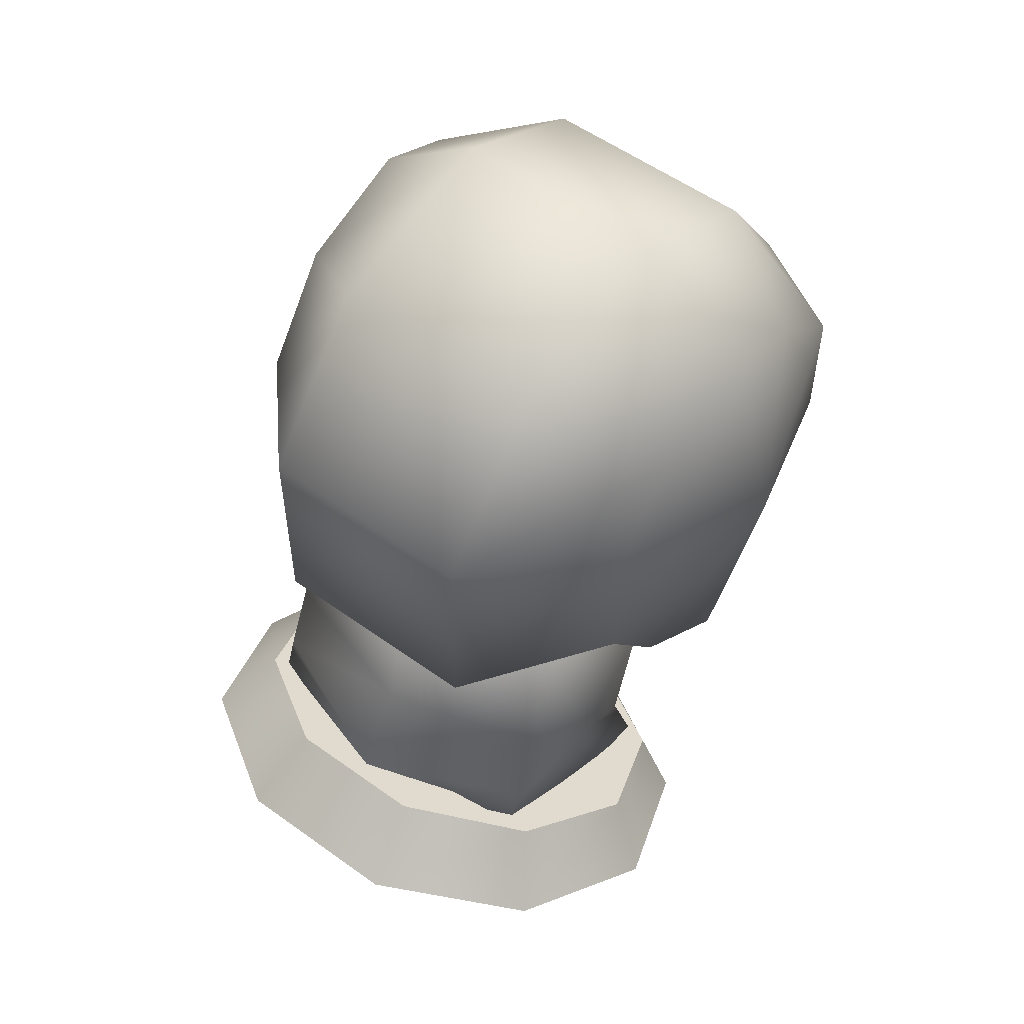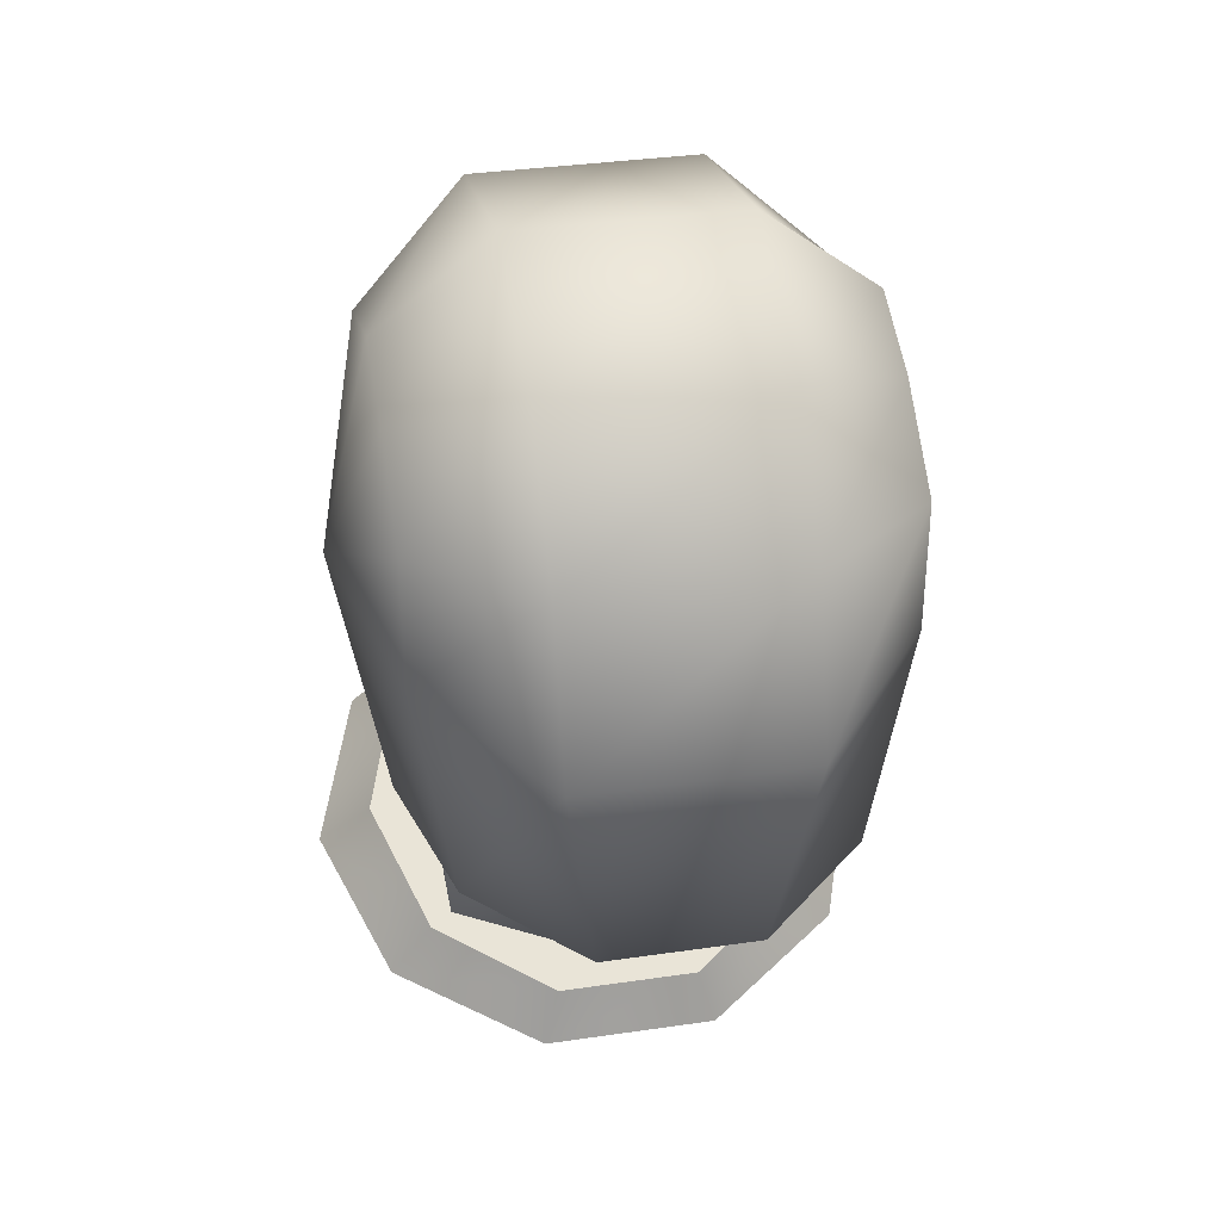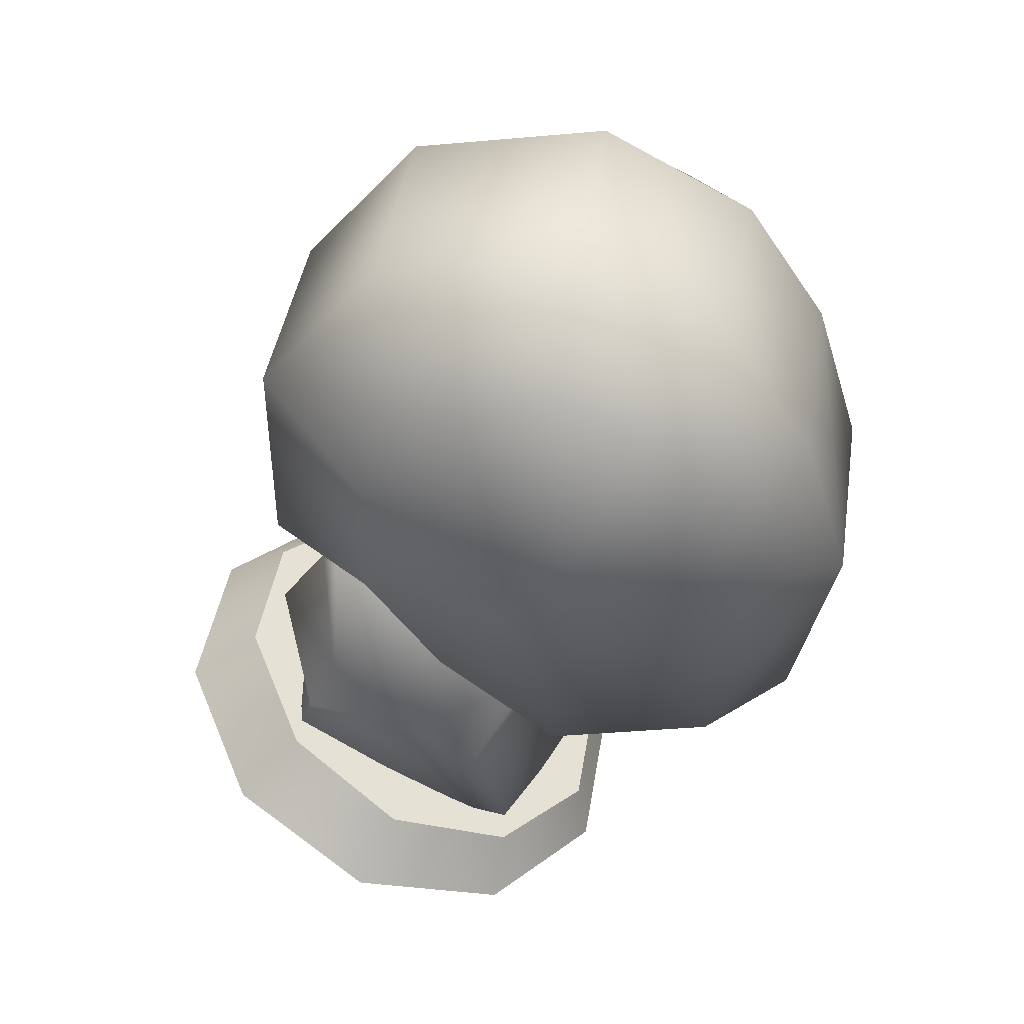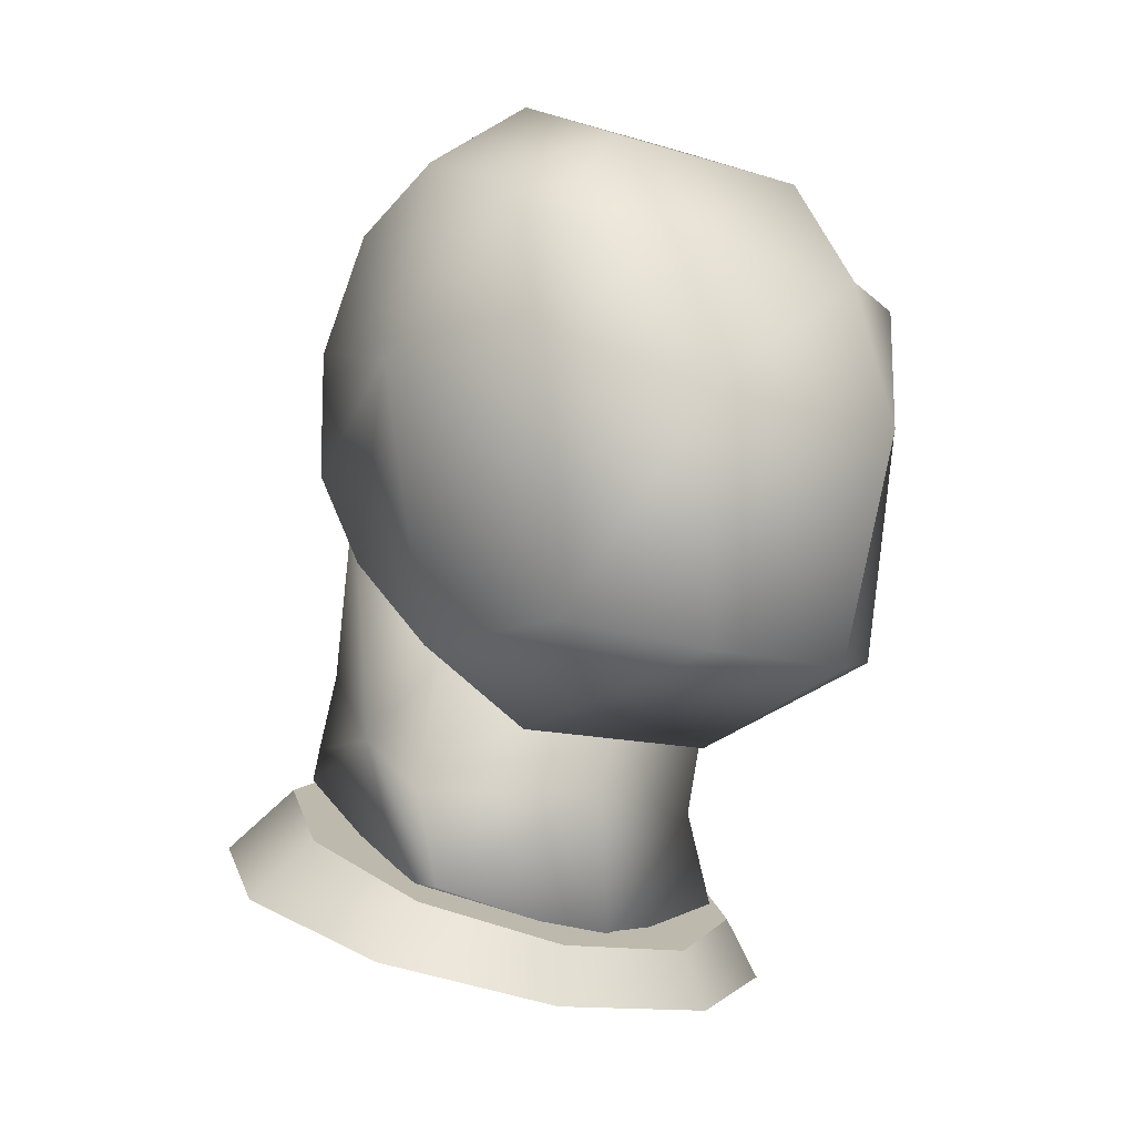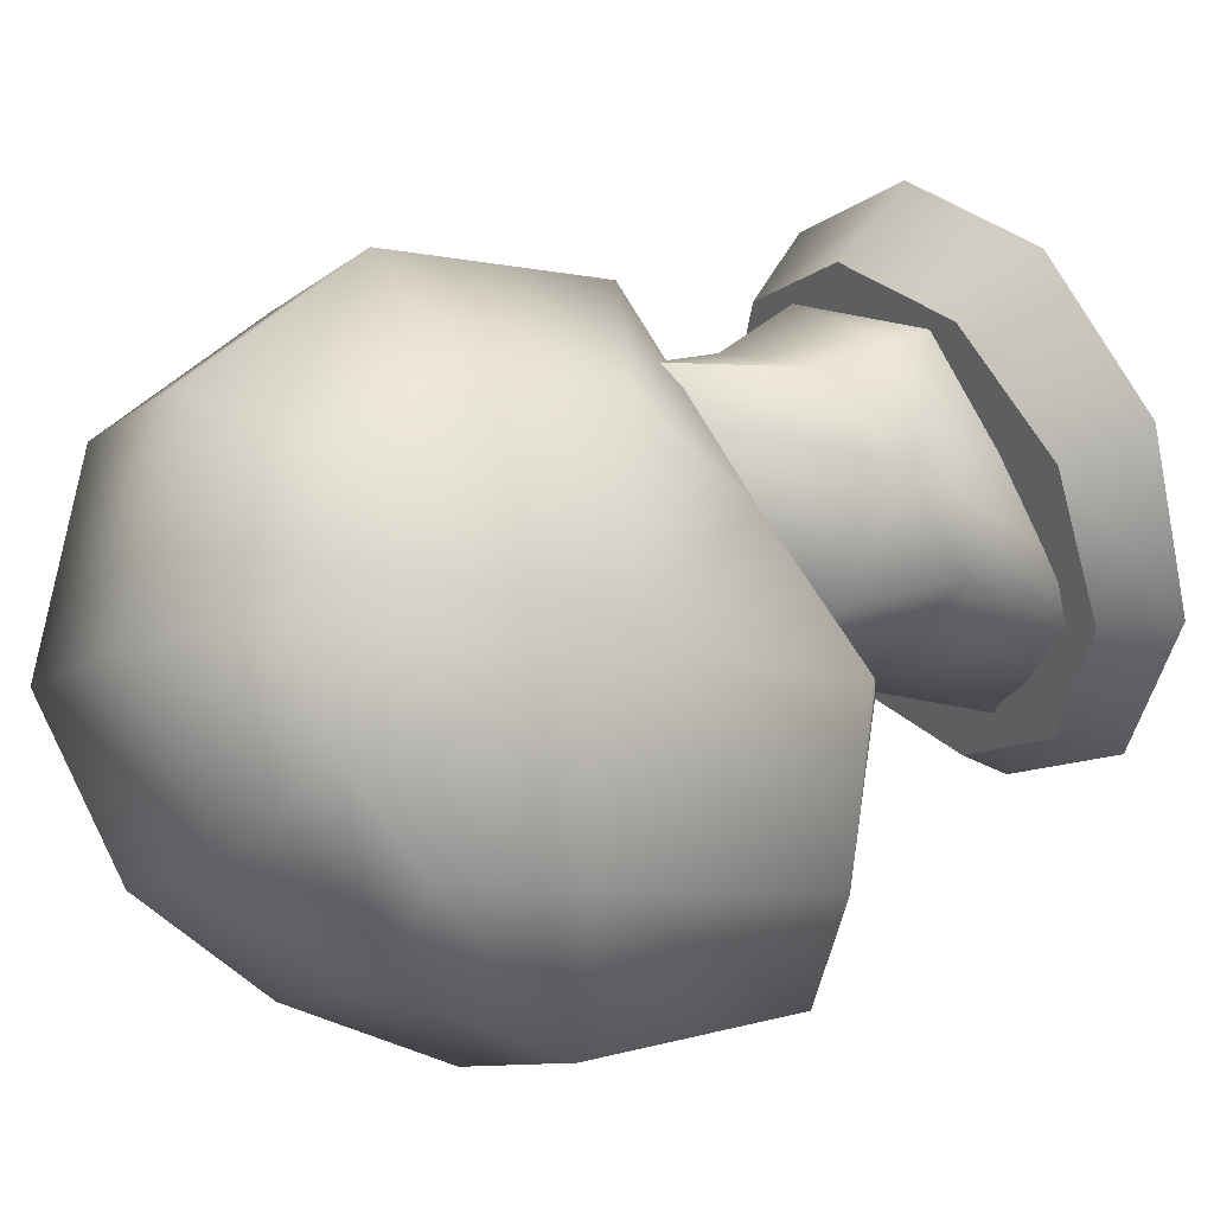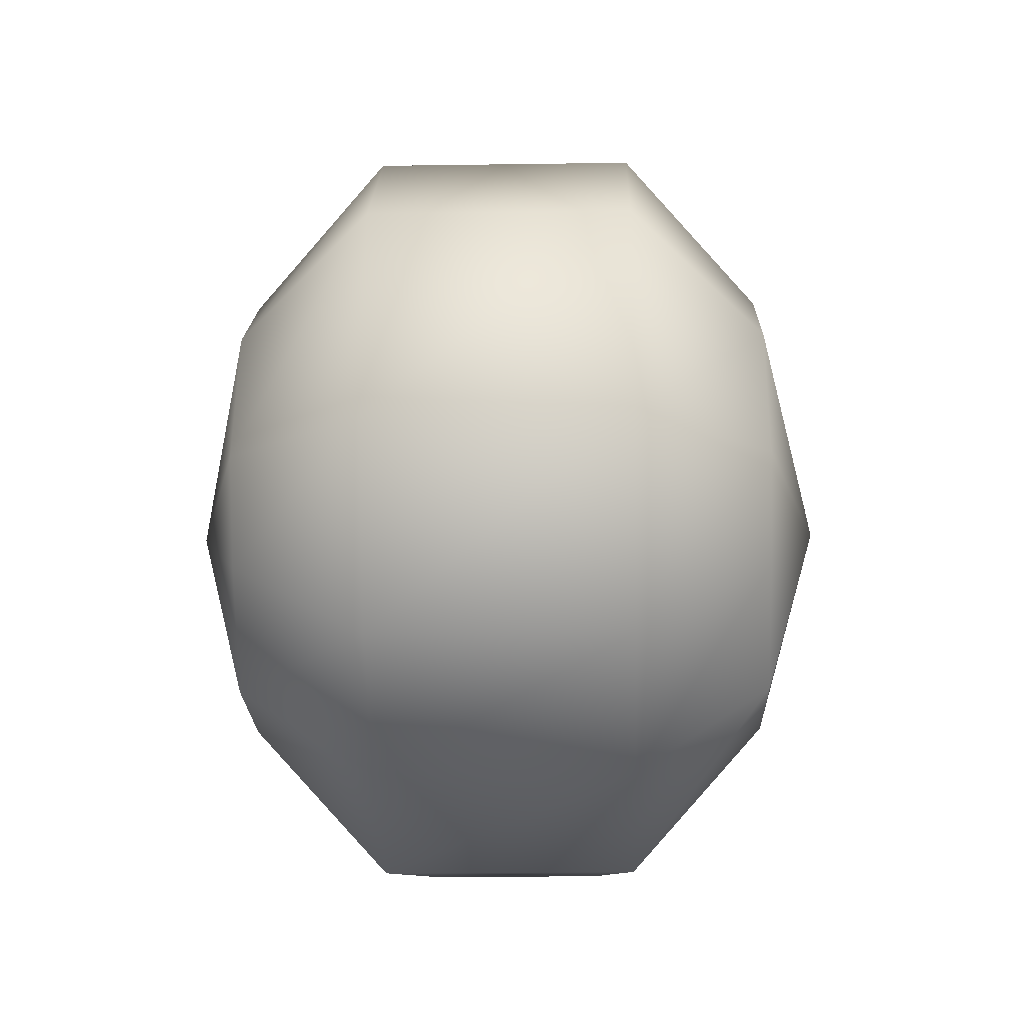
<metadata>
{"format":"obj","ext":"obj","renderer":"f3d","projection":"perspective","resolution":1024,"background":"white","views":[{"elev":54.8,"azim":37.3,"up":"+Y"},{"elev":34.6,"azim":168.9,"up":"+Y"},{"elev":43.5,"azim":99.0,"up":"+Y"},{"elev":-12.4,"azim":144.1,"up":"+Y"},{"elev":-9.4,"azim":-116.7,"up":"+Z"},{"elev":-19.9,"azim":-178.4,"up":"+Z"}]}
</metadata>
<code>
v  -0.3244 -0.0038 -0.0013
v  -0.266 0.2454 -0.0013
v  -0.266 0.1978 -0.102
v  -0.266 0.1122 -0.204
v  -0.266 -0.0419 -0.204
v  -0.2208 -0.3219 -0.196
v  -0.266 -0.3246 -0.0013
v  -0.266 -0.2054 0.1452
v  -0.266 -0.0808 0.2358
v  -0.266 0.0732 0.2358
v  -0.266 0.1978 0.1452
v  -0.131 0.3475 -0.0013
v  -0.131 0.2502 -0.1866
v  -0.131 0.0998 -0.2873
v  -0.131 -0.0895 -0.3468
v  -0.0915 -0.3557 -0.2953
v  -0.131 -0.4071 -0.0013
v  -0.131 -0.223 0.1554
v  -0.131 -0.1284 0.3823
v  -0.131 0.1208 0.3823
v  -0.131 0.2994 0.2358
v  0.1311 0.3475 -0.0013
v  0.1311 0.2502 -0.1866
v  0.1311 0.0998 -0.2873
v  0.1311 -0.0895 -0.3468
v  0.0916 -0.3557 -0.2953
v  0.1311 -0.4071 -0.0013
v  0.1311 -0.223 0.1554
v  0.1311 -0.1284 0.3823
v  0.1311 0.1208 0.3823
v  0.1311 0.2994 0.2358
v  0.2662 0.2454 -0.0013
v  0.2662 0.1978 -0.102
v  0.2662 0.1122 -0.204
v  0.2662 -0.0419 -0.204
v  0.221 -0.3219 -0.196
v  0.2662 -0.3246 -0.0013
v  0.2662 -0.2054 0.1452
v  0.2662 -0.0808 0.2358
v  0.2662 0.0732 0.2358
v  0.2662 0.1978 0.1452
v  0.3245 -0.0038 -0.0013
v  -0.2128 -0.402 0.206
v  -0.1887 -0.0737 0.2858
v  -0.1989 -0.328 0.0725
v  -0.1989 -0.4696 0.1139
v  -0.1989 -0.5841 0.0734
v  -0.1989 -0.571 0.15
v  -0.1989 -0.4333 0.3544
v  -0.1989 -0.3973 0.3409
v  -0.1989 -0.311 0.3034
v  0.0001 0.0087 0.2858
v  0.0001 -0.2966 -0.029
v  0.0001 -0.4696 0.0314
v  0.0001 -0.6423 0.0151
v  0.0001 -0.6308 0.15
v  0.0001 -0.4916 0.4127
v  0.0001 -0.3973 0.4233
v  0.0001 -0.3104 0.3617
v  0.1888 -0.0737 0.2858
v  0.1991 -0.328 0.0725
v  0.1991 -0.4696 0.1139
v  0.1991 -0.5841 0.0734
v  0.1991 -0.571 0.15
v  0.1991 -0.4333 0.3544
v  0.1991 -0.3973 0.3409
v  0.1991 -0.311 0.3034
v  0.213 -0.402 0.206
v  0.0003 -0.5929 0.2511
v  0.1051 -0.718 -0.0327
v  0.2746 -0.6702 0.0757
v  0.3394 -0.5929 0.2511
v  -0.274 -0.6702 0.0757
v  -0.1044 -0.718 -0.0327
v  -0.274 -0.5155 0.4266
v  -0.3387 -0.5929 0.2511
v  0.1051 -0.4677 0.535
v  -0.1044 -0.4677 0.535
v  0.2746 -0.5155 0.4266
v  0.2246 -0.6017 0.0708
v  0.2775 -0.5244 0.2142
v  0.086 -0.6495 -0.0178
v  -0.0853 -0.6495 -0.0178
v  -0.2239 -0.6017 0.0708
v  -0.2768 -0.5244 0.2142
v  -0.2239 -0.447 0.3576
v  -0.0853 -0.3993 0.4462
v  0.086 -0.3993 0.4462
v  0.2246 -0.447 0.3576
v  0.0003 -0.5244 0.2142
g Sphere001
f 1 2 3
f 1 3 4
f 1 4 5
f 1 5 6
f 1 6 7
f 1 7 8
f 1 8 9
f 1 9 10
f 1 10 11
f 1 11 2
f 2 12 13 3
f 3 13 14 4
f 4 14 15 5
f 5 15 16 6
f 6 16 17 7
f 7 17 18 8
f 8 18 19 9
f 9 19 20 10
f 10 20 21 11
f 11 21 12 2
f 12 22 23 13
f 13 23 24 14
f 14 24 25 15
f 15 25 26 16
f 16 26 27 17
f 17 27 28 18
f 18 28 29 19
f 19 29 30 20
f 20 30 31 21
f 21 31 22 12
f 22 32 33 23
f 23 33 34 24
f 24 34 35 25
f 25 35 36 26
f 26 36 37 27
f 27 37 38 28
f 28 38 39 29
f 29 39 40 30
f 30 40 41 31
f 31 41 32 22
f 42 33 32
f 42 34 33
f 42 35 34
f 42 36 35
f 42 37 36
f 42 38 37
f 42 39 38
f 42 40 39
f 42 41 40
f 42 32 41
f 43 44 45
f 43 45 46
f 43 46 47
f 43 47 48
f 43 48 49
f 43 49 50
f 43 50 51
f 43 51 44
f 44 52 53 45
f 45 53 54 46
f 46 54 55 47
f 47 55 56 48
f 48 56 57 49
f 49 57 58 50
f 50 58 59 51
f 51 59 52 44
f 52 60 61 53
f 53 61 62 54
f 54 62 63 55
f 55 63 64 56
f 56 64 65 57
f 57 65 66 58
f 58 66 67 59
f 59 67 60 52
f 68 61 60
f 68 62 61
f 68 63 62
f 68 64 63
f 68 65 64
f 68 66 65
f 68 67 66
f 68 60 67
f 69 70 71 72
f 69 73 74 70
f 69 75 76 73
f 69 77 78 75
f 69 72 79 77
f 72 71 80 81
f 71 70 82 80
f 70 74 83 82
f 74 73 84 83
f 73 76 85 84
f 76 75 86 85
f 75 78 87 86
f 78 77 88 87
f 77 79 89 88
f 79 72 81 89
f 90 89 81 80
f 90 80 82 83
f 90 83 84 85
f 90 85 86 87
f 90 87 88 89

</code>
